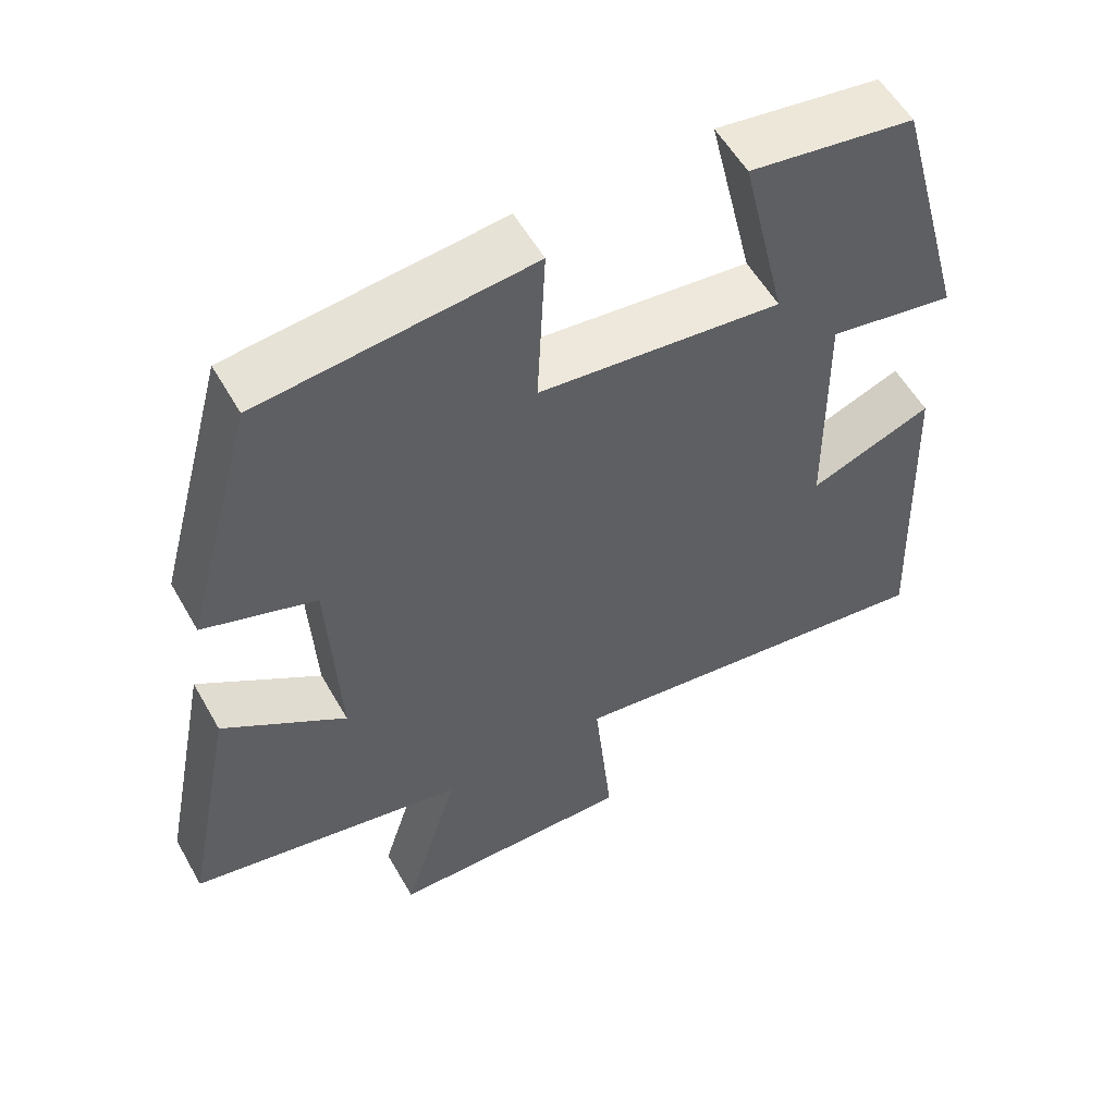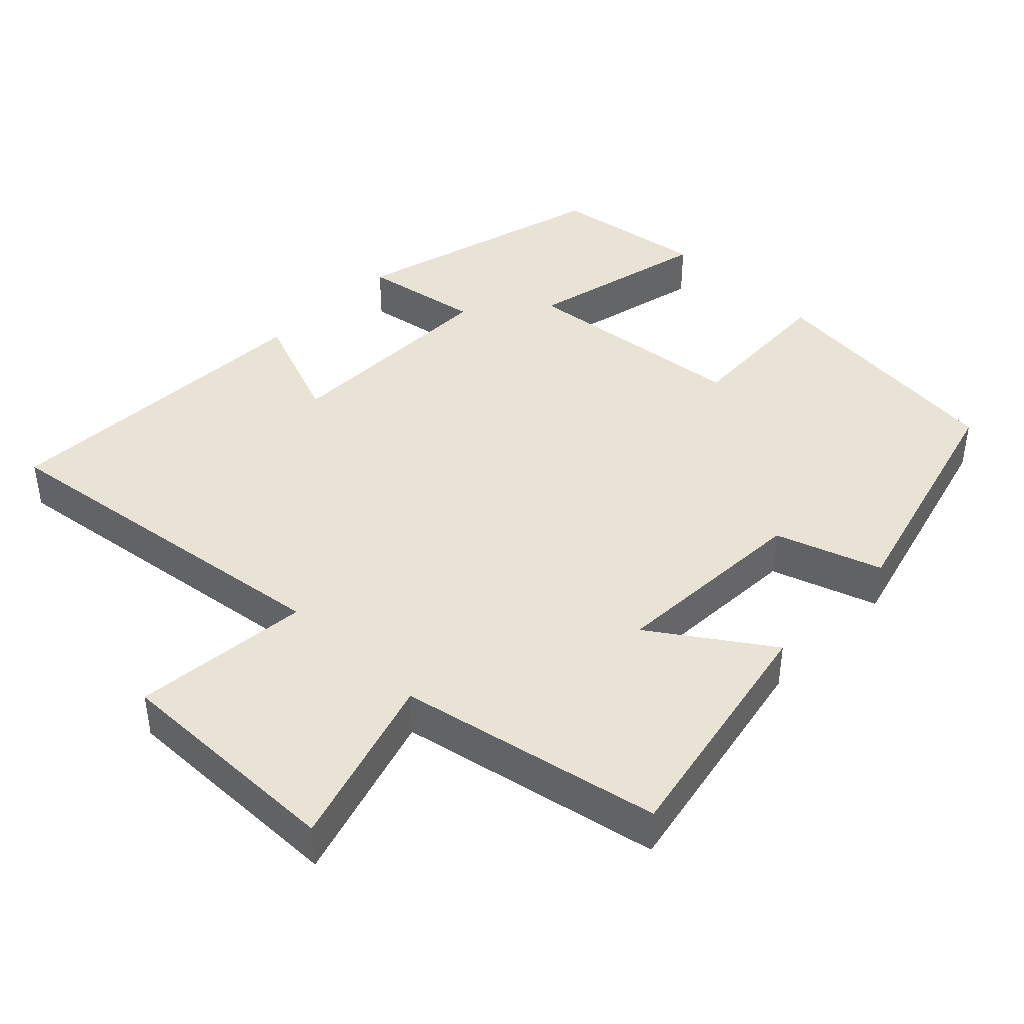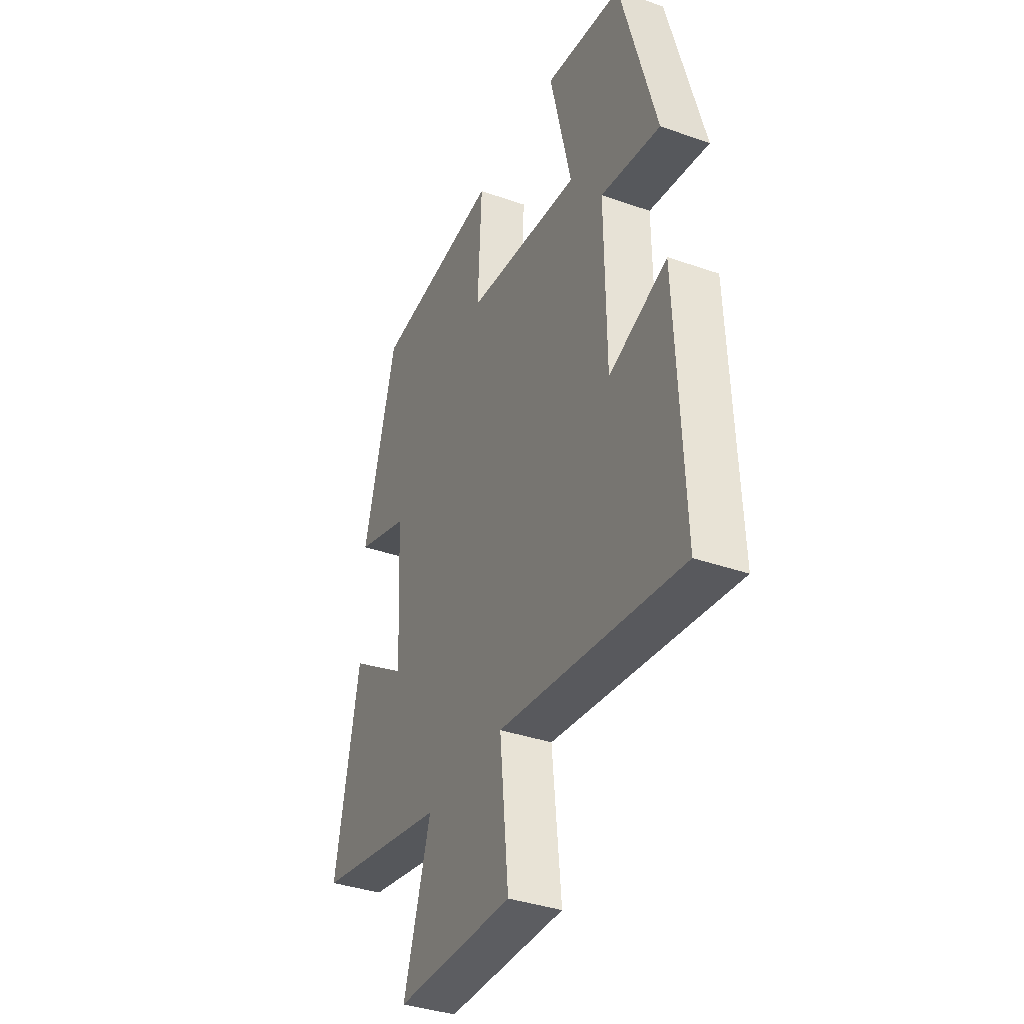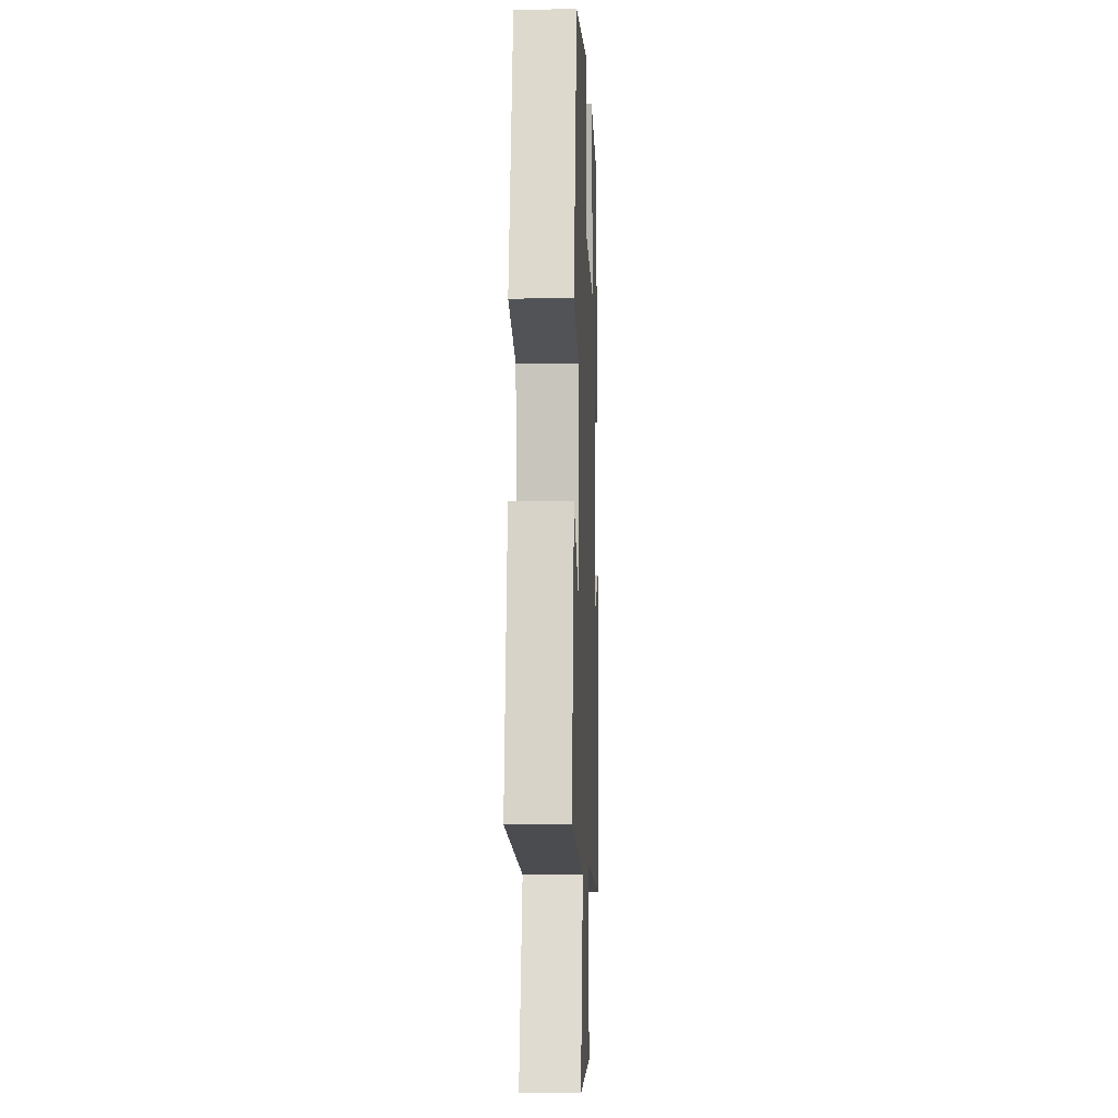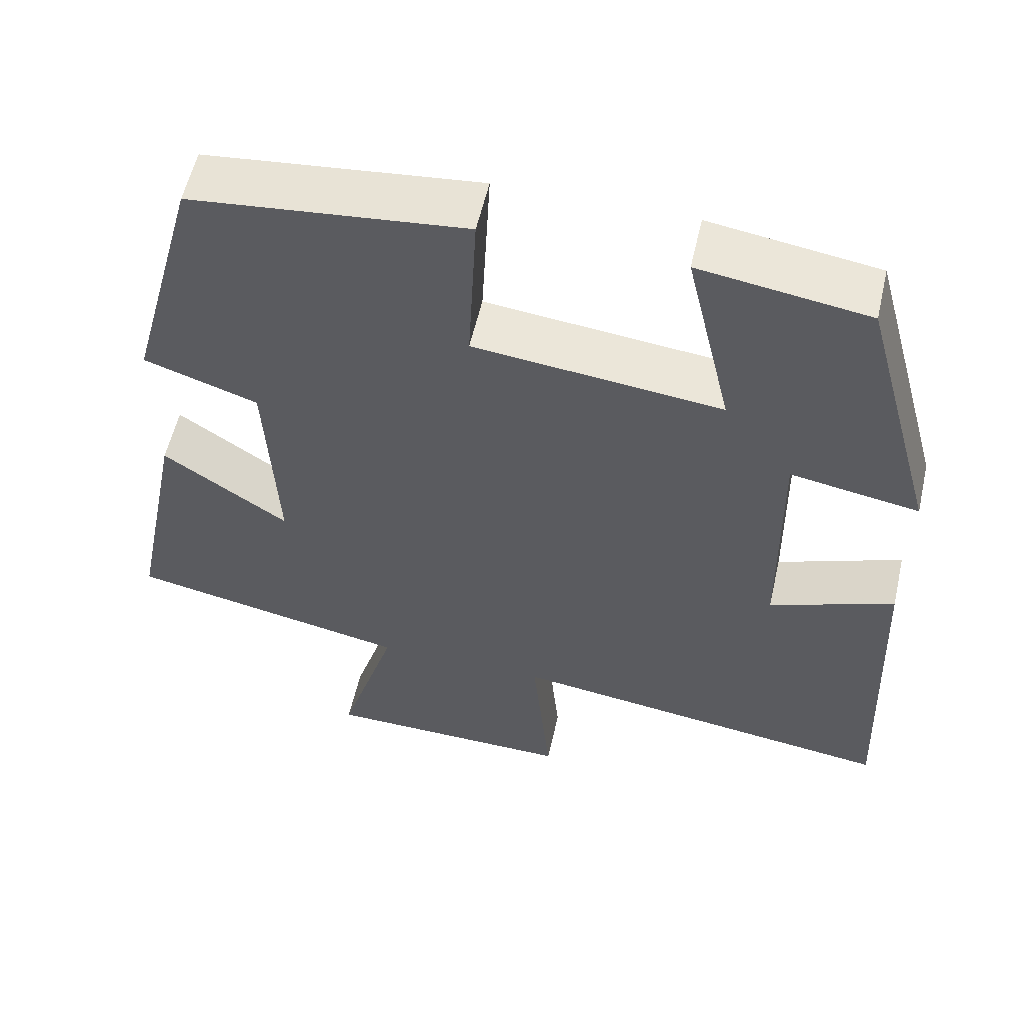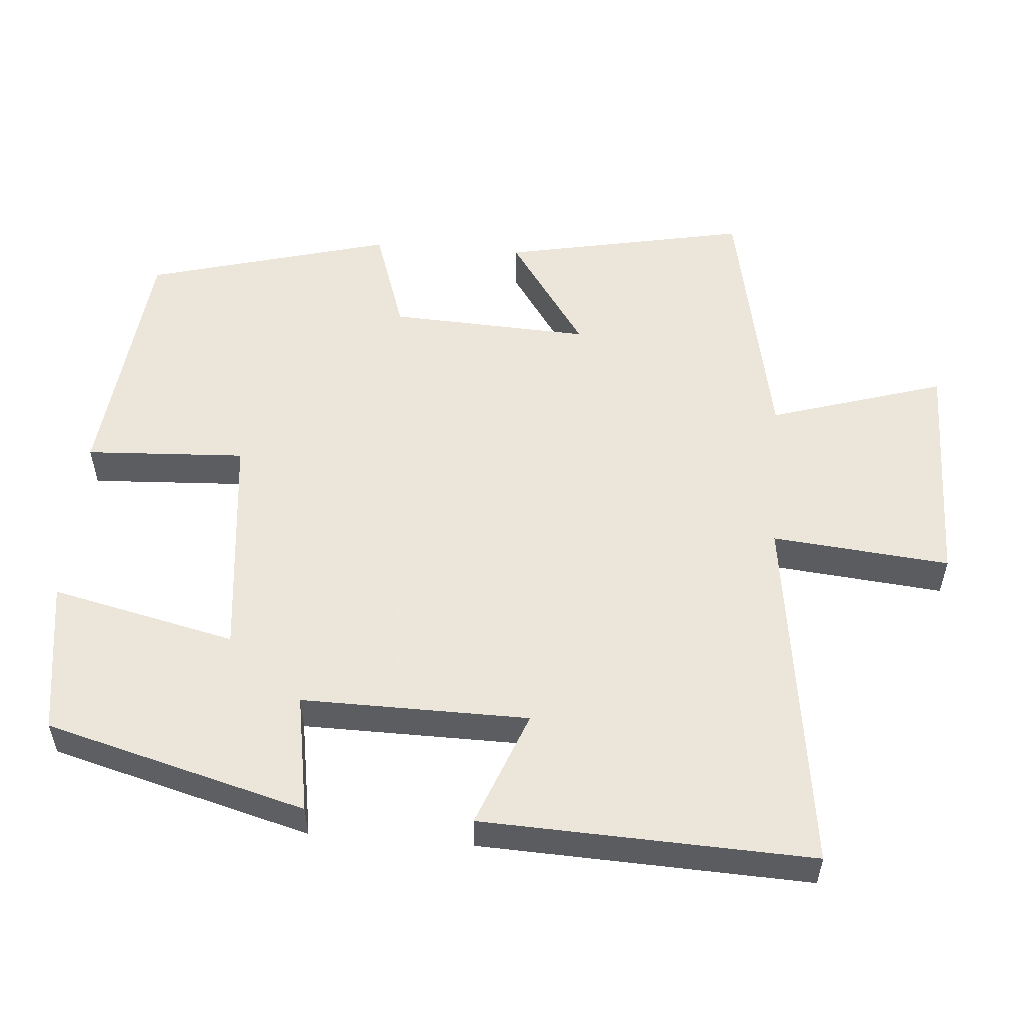
<metadata>
{"format":"obj","ext":"obj","renderer":"f3d","projection":"perspective","resolution":1024,"background":"white","views":[{"elev":56.0,"azim":-29.3,"up":"+Z"},{"elev":42.1,"azim":-135.8,"up":"+Y"},{"elev":-37.0,"azim":65.6,"up":"+Z"},{"elev":-3.6,"azim":-87.7,"up":"+Z"},{"elev":56.8,"azim":12.8,"up":"+Z"},{"elev":54.2,"azim":94.5,"up":"+Y"}]}
</metadata>
<code>
v -0.409 0.07 0.462
v -0.058 0.07 0.5
v -0.069 0.07 0.28
v 0.247 0.07 0.246
v 0.188 0.07 0.5
v 0.402 0.07 0.468
v 0.5 0.07 0.109
v 0.336 0.07 0.137
v 0.34 0.07 -0.175
v 0.5 0.07 -0.113
v 0.519 0.07 -0.567
v 0.018 0.07 -0.5
v 0.042 0.07 -0.744
v -0.28 0.07 -0.74
v -0.206 0.07 -0.5
v -0.567 0.07 -0.428
v -0.5 0.07 -0.091
v -0.34 0.07 -0.2
v -0.354 0.07 0.076
v -0.5 0.07 0.125
v -0.409 0 0.462
v -0.058 0 0.5
v -0.069 0 0.28
v 0.247 0 0.246
v 0.188 0 0.5
v 0.402 0 0.468
v 0.5 0 0.109
v 0.336 0 0.137
v 0.34 0 -0.175
v 0.5 0 -0.113
v 0.519 0 -0.567
v 0.018 0 -0.5
v 0.042 0 -0.744
v -0.28 0 -0.74
v -0.206 0 -0.5
v -0.567 0 -0.428
v -0.5 0 -0.091
v -0.34 0 -0.2
v -0.354 0 0.076
v -0.5 0 0.125
f 1 2 3
f 20 1 3
f 19 20 3
f 18 19 3 4
f 15 16 17 18
f 15 18 4
f 12 13 14 15
f 12 15 4
f 9 10 11 12
f 8 9 12 4
f 6 7 8
f 5 6 8
f 4 5 8
f 23 22 21
f 23 21 40
f 23 40 39
f 24 23 39 38
f 38 37 36 35
f 24 38 35
f 35 34 33 32
f 24 35 32
f 32 31 30 29
f 24 32 29 28
f 28 27 26
f 28 26 25
f 28 25 24
f 1 21 22 2
f 2 22 23 3
f 3 23 24 4
f 4 24 25 5
f 5 25 26 6
f 6 26 27 7
f 7 27 28 8
f 8 28 29 9
f 9 29 30 10
f 10 30 31 11
f 11 31 32 12
f 12 32 33 13
f 13 33 34 14
f 14 34 35 15
f 15 35 36 16
f 16 36 37 17
f 17 37 38 18
f 18 38 39 19
f 19 39 40 20
f 20 40 21 1

</code>
